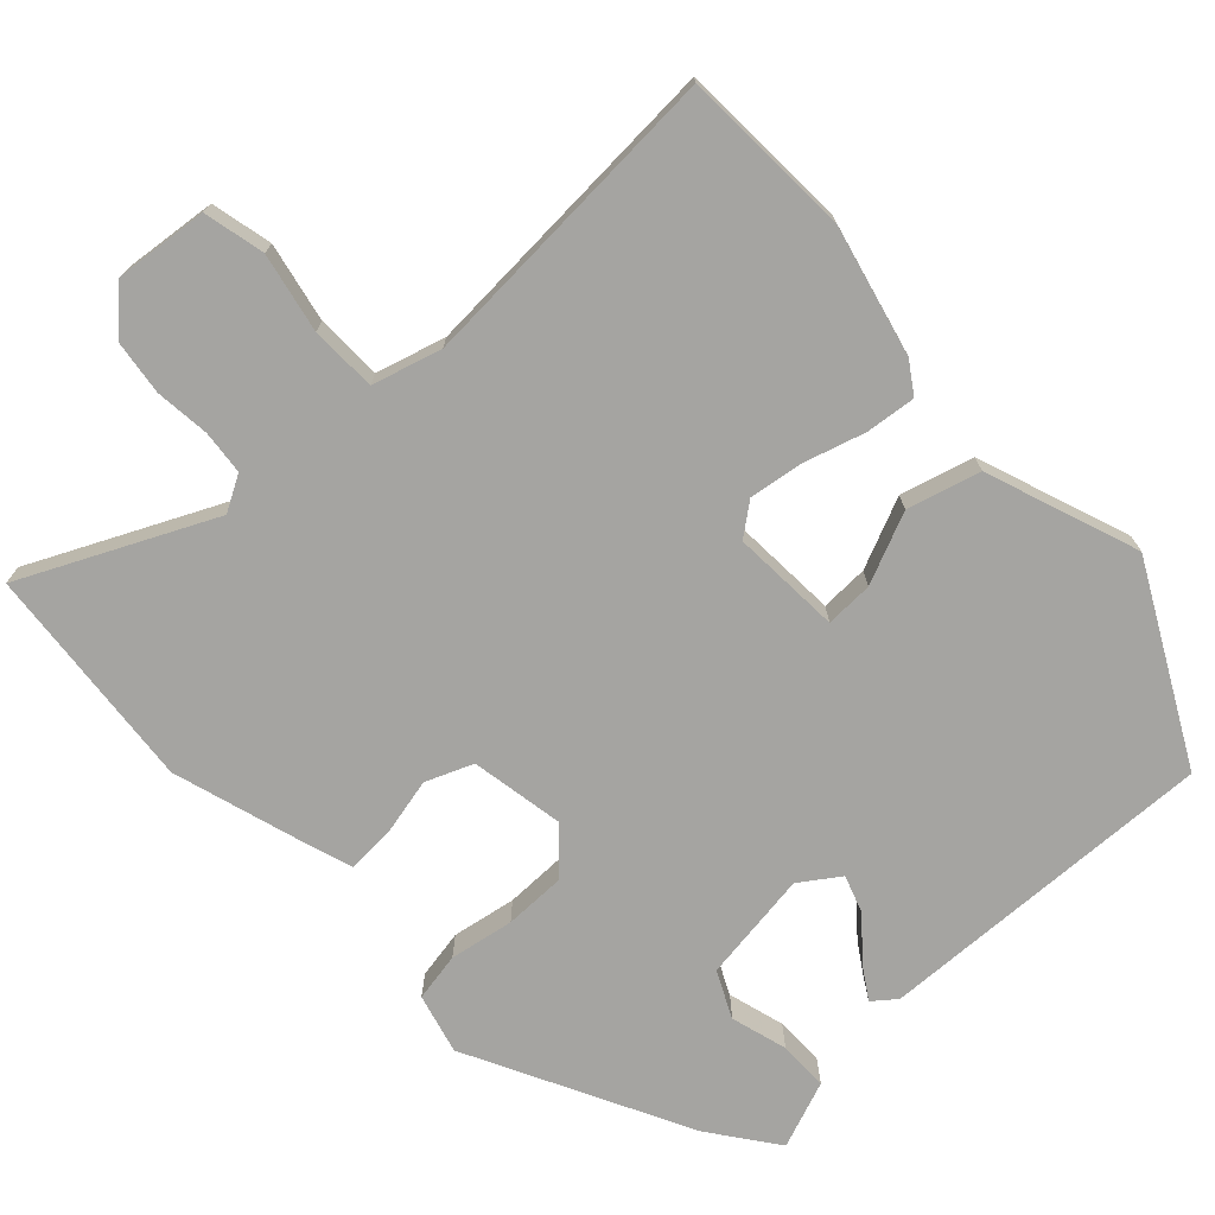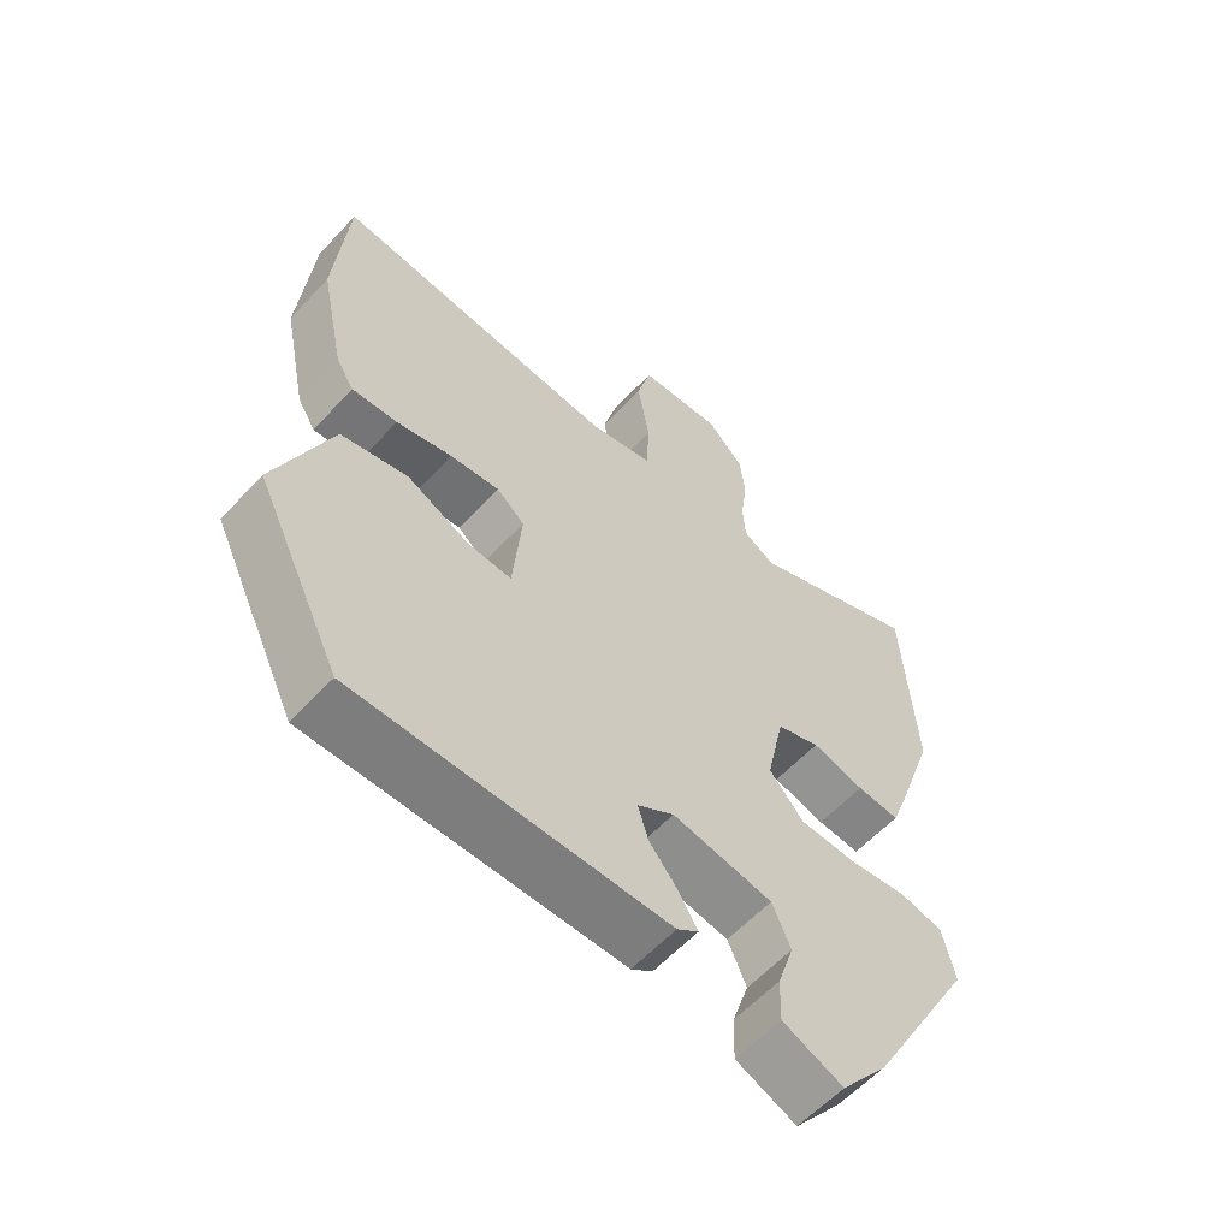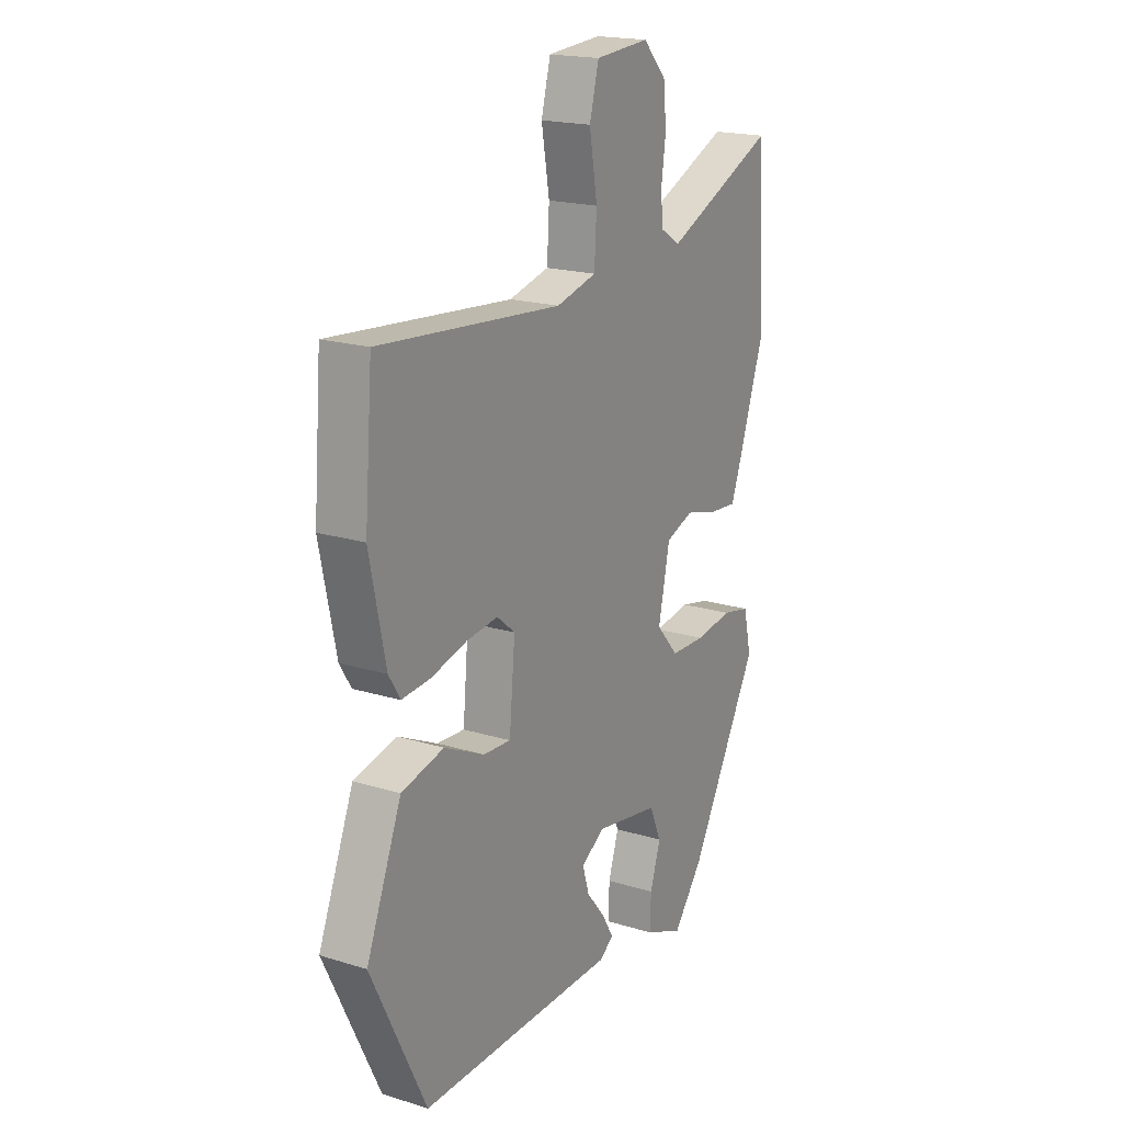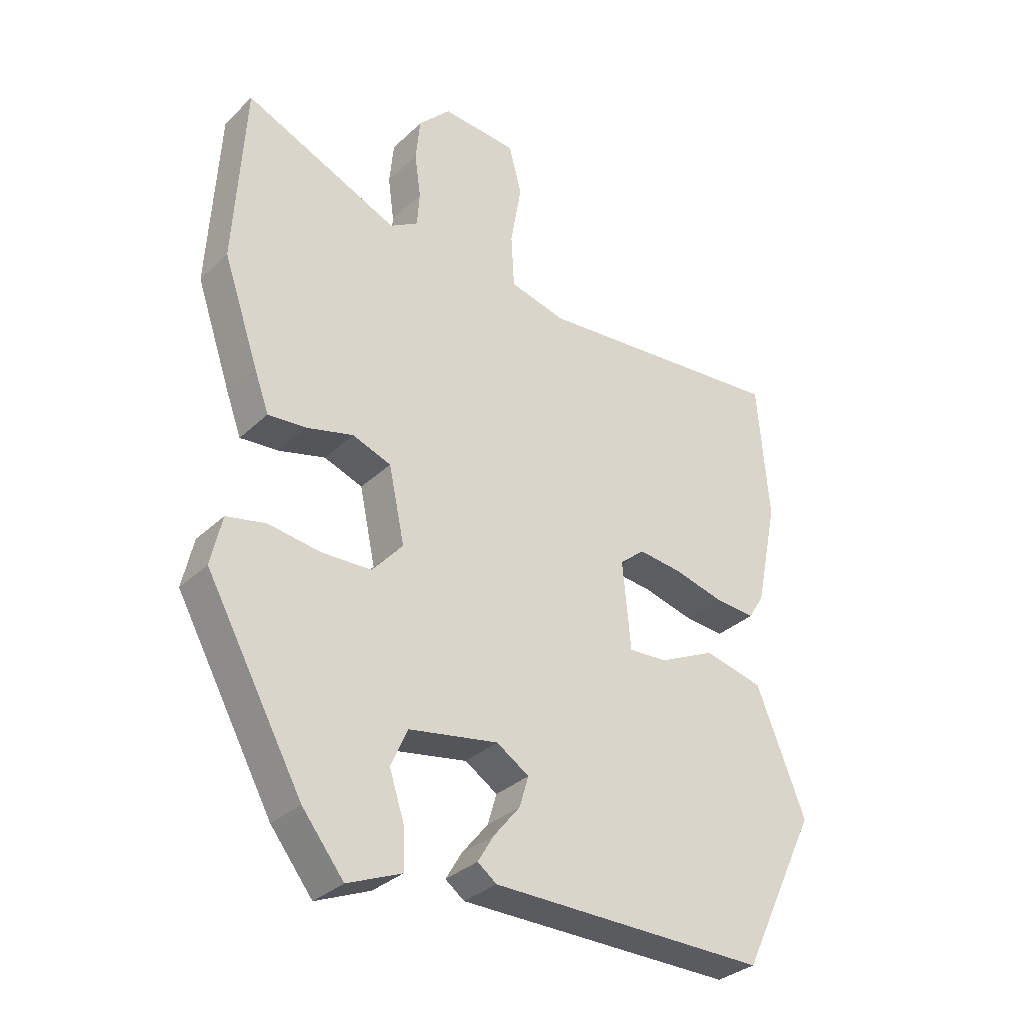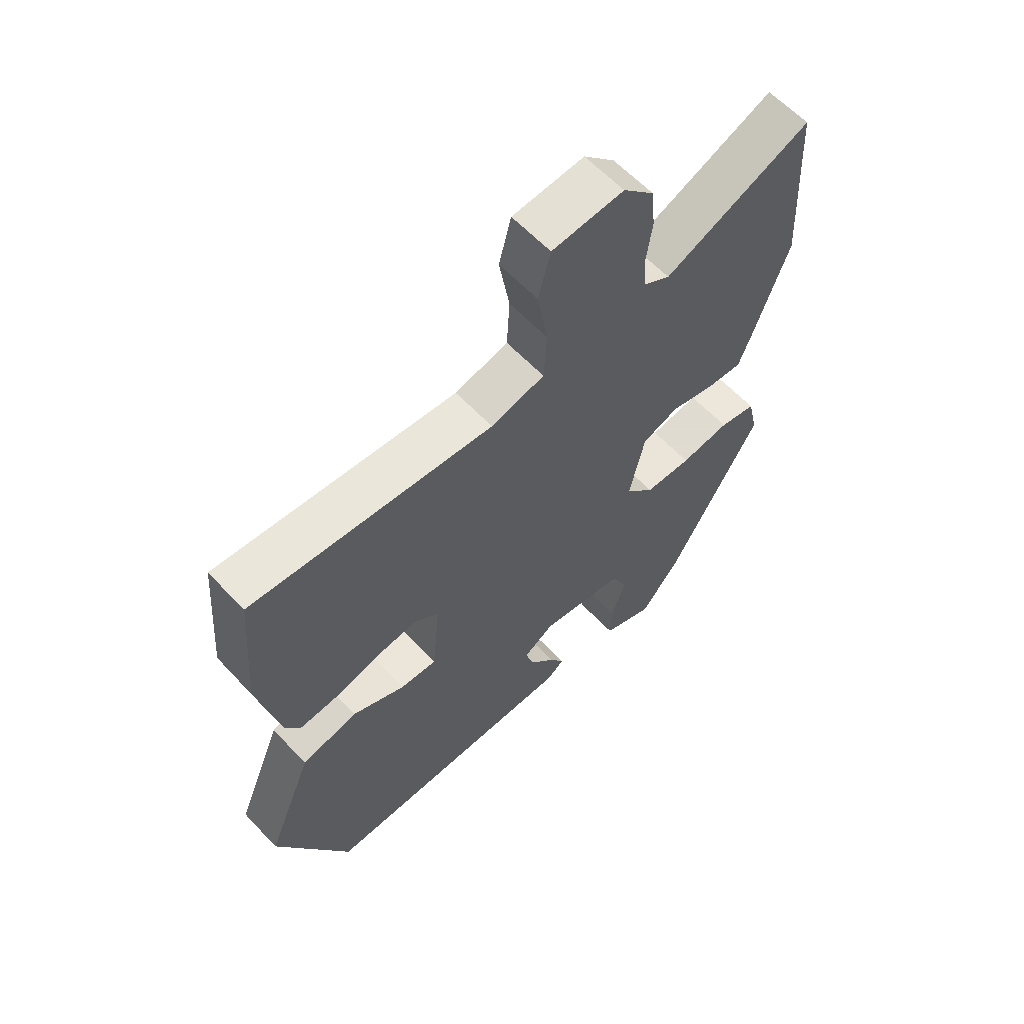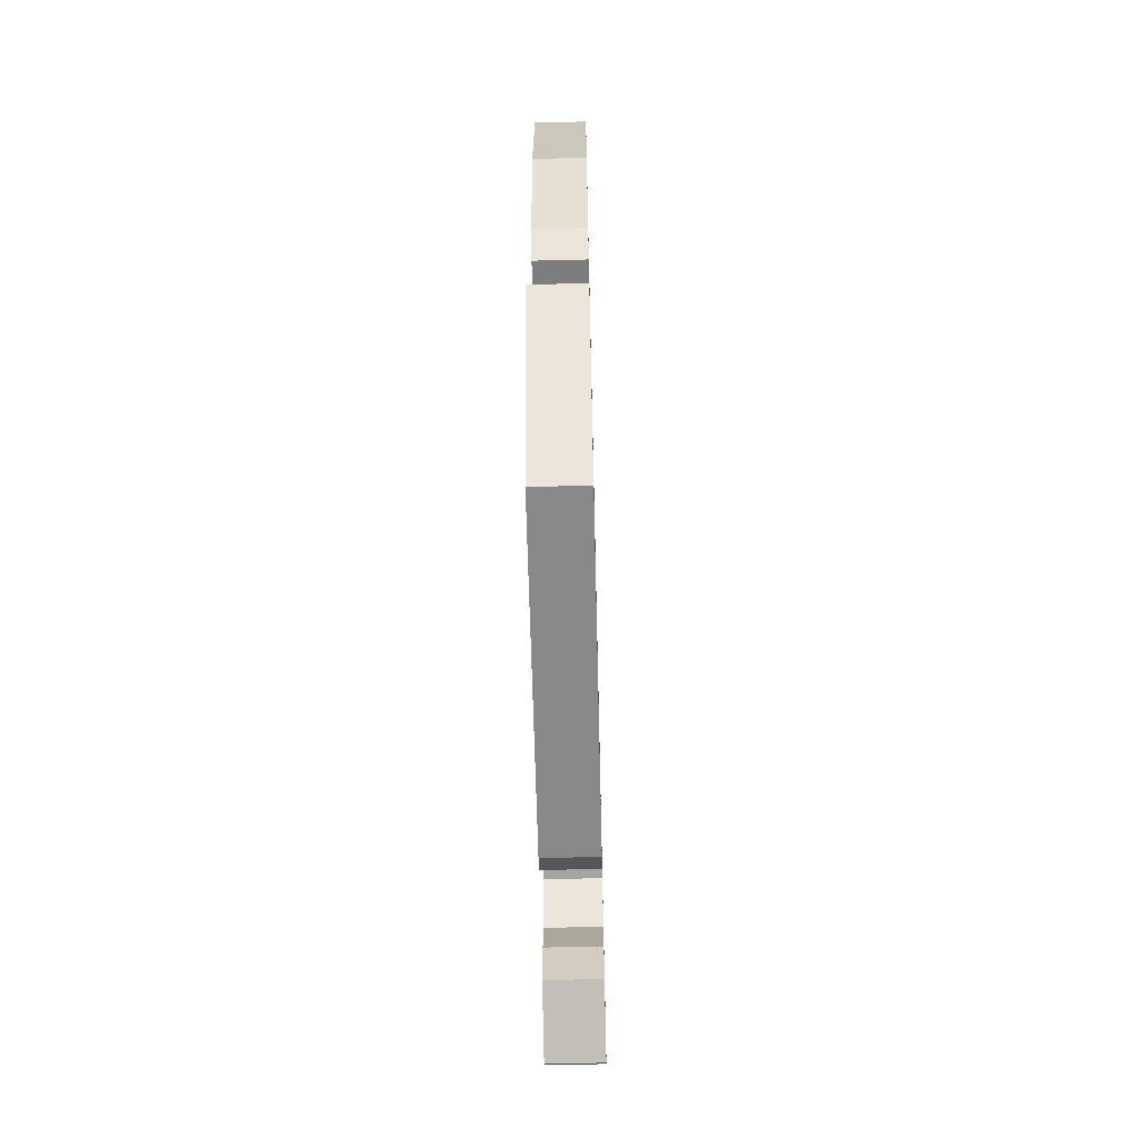
<metadata>
{"format":"obj","ext":"obj","renderer":"f3d","projection":"perspective","resolution":1024,"background":"white","views":[{"elev":-73.4,"azim":41.1,"up":"+Y"},{"elev":-59.2,"azim":137.6,"up":"+Z"},{"elev":19.2,"azim":120.1,"up":"+Z"},{"elev":-32.6,"azim":-38.0,"up":"+Z"},{"elev":61.4,"azim":136.8,"up":"+Z"},{"elev":-63.5,"azim":91.4,"up":"+Z"}]}
</metadata>
<code>
v -0.341 0.07 -0.46
v -0.499 0.07 -0.175
v -0.481 0.07 -0.095
v -0.417 0.07 -0.081
v -0.332 0.07 -0.093
v -0.251 0.07 -0.09
v -0.201 0.07 -0.033
v -0.227 0.07 0.089
v -0.29 0.07 0.112
v -0.366 0.07 0.092
v -0.428 0.07 0.087
v -0.452 0.07 0.152
v -0.51 0.07 0.321
v -0.493 0.07 0.62
v -0.24 0.07 0.51
v -0.194 0.07 0.538
v -0.19 0.07 0.596
v -0.2 0.07 0.668
v -0.193 0.07 0.739
v -0.14 0.07 0.794
v -0.017 0.07 0.785
v 0.004 0.07 0.705
v -0.014 0.07 0.6
v -0.009 0.07 0.513
v 0.083 0.07 0.49
v 0.498 0.07 0.528
v 0.516 0.07 0.304
v 0.48 0.07 0.131
v 0.454 0.07 0.089
v 0.388 0.07 0.094
v 0.307 0.07 0.115
v 0.235 0.07 0.123
v 0.194 0.07 0.089
v 0.207 0.07 -0.055
v 0.27 0.07 -0.051
v 0.362 0.07 -0.007
v 0.459 0.07 -0.03
v 0.539 0.07 -0.229
v 0.414 0.07 -0.487
v -0.038 0.07 -0.485
v -0.069 0.07 -0.462
v -0.043 0.07 -0.418
v 0 0.07 -0.365
v 0.015 0.07 -0.315
v -0.038 0.07 -0.281
v -0.184 0.07 -0.307
v -0.211 0.07 -0.369
v -0.187 0.07 -0.443
v -0.185 0.07 -0.509
v -0.273 0.07 -0.546
v -0.341 0 -0.46
v -0.499 0 -0.175
v -0.481 0 -0.095
v -0.417 0 -0.081
v -0.332 0 -0.093
v -0.251 0 -0.09
v -0.201 0 -0.033
v -0.227 0 0.089
v -0.29 0 0.112
v -0.366 0 0.092
v -0.428 0 0.087
v -0.452 0 0.152
v -0.51 0 0.321
v -0.493 0 0.62
v -0.24 0 0.51
v -0.194 0 0.538
v -0.19 0 0.596
v -0.2 0 0.668
v -0.193 0 0.739
v -0.14 0 0.794
v -0.017 0 0.785
v 0.004 0 0.705
v -0.014 0 0.6
v -0.009 0 0.513
v 0.083 0 0.49
v 0.498 0 0.528
v 0.516 0 0.304
v 0.48 0 0.131
v 0.454 0 0.089
v 0.388 0 0.094
v 0.307 0 0.115
v 0.235 0 0.123
v 0.194 0 0.089
v 0.207 0 -0.055
v 0.27 0 -0.051
v 0.362 0 -0.007
v 0.459 0 -0.03
v 0.539 0 -0.229
v 0.414 0 -0.487
v -0.038 0 -0.485
v -0.069 0 -0.462
v -0.043 0 -0.418
v 0 0 -0.365
v 0.015 0 -0.315
v -0.038 0 -0.281
v -0.184 0 -0.307
v -0.211 0 -0.369
v -0.187 0 -0.443
v -0.185 0 -0.509
v -0.273 0 -0.546
f 3 4 5
f 2 3 5
f 1 2 5
f 50 1 5
f 49 50 5
f 48 49 5
f 47 48 5
f 46 47 5 6
f 45 46 6 7
f 44 45 7 8
f 41 42 43
f 40 41 43
f 39 40 43
f 38 39 43
f 37 38 43
f 36 37 43
f 35 36 43
f 34 35 43 44
f 33 34 44 8
f 29 30 31
f 28 29 31
f 27 28 31
f 26 27 31
f 25 26 31
f 24 25 31 32
f 21 22 23
f 20 21 23
f 19 20 23
f 18 19 23
f 17 18 23
f 16 17 23 24
f 33 8 9
f 32 33 9
f 24 32 9
f 16 24 9
f 15 16 9
f 13 14 15
f 12 13 15
f 11 12 15
f 10 11 15
f 9 10 15
f 55 54 53
f 55 53 52
f 55 52 51
f 55 51 100
f 55 100 99
f 55 99 98
f 55 98 97
f 56 55 97 96
f 57 56 96 95
f 58 57 95 94
f 93 92 91
f 93 91 90
f 93 90 89
f 93 89 88
f 93 88 87
f 93 87 86
f 93 86 85
f 94 93 85 84
f 58 94 84 83
f 81 80 79
f 81 79 78
f 81 78 77
f 81 77 76
f 81 76 75
f 82 81 75 74
f 73 72 71
f 73 71 70
f 73 70 69
f 73 69 68
f 73 68 67
f 74 73 67 66
f 59 58 83
f 59 83 82
f 59 82 74
f 59 74 66
f 59 66 65
f 65 64 63
f 65 63 62
f 65 62 61
f 65 61 60
f 65 60 59
f 1 51 52 2
f 2 52 53 3
f 3 53 54 4
f 4 54 55 5
f 5 55 56 6
f 6 56 57 7
f 7 57 58 8
f 8 58 59 9
f 9 59 60 10
f 10 60 61 11
f 11 61 62 12
f 12 62 63 13
f 13 63 64 14
f 14 64 65 15
f 15 65 66 16
f 16 66 67 17
f 17 67 68 18
f 18 68 69 19
f 19 69 70 20
f 20 70 71 21
f 21 71 72 22
f 22 72 73 23
f 23 73 74 24
f 24 74 75 25
f 25 75 76 26
f 26 76 77 27
f 27 77 78 28
f 28 78 79 29
f 29 79 80 30
f 30 80 81 31
f 31 81 82 32
f 32 82 83 33
f 33 83 84 34
f 34 84 85 35
f 35 85 86 36
f 36 86 87 37
f 37 87 88 38
f 38 88 89 39
f 39 89 90 40
f 40 90 91 41
f 41 91 92 42
f 42 92 93 43
f 43 93 94 44
f 44 94 95 45
f 45 95 96 46
f 46 96 97 47
f 47 97 98 48
f 48 98 99 49
f 49 99 100 50
f 50 100 51 1

</code>
